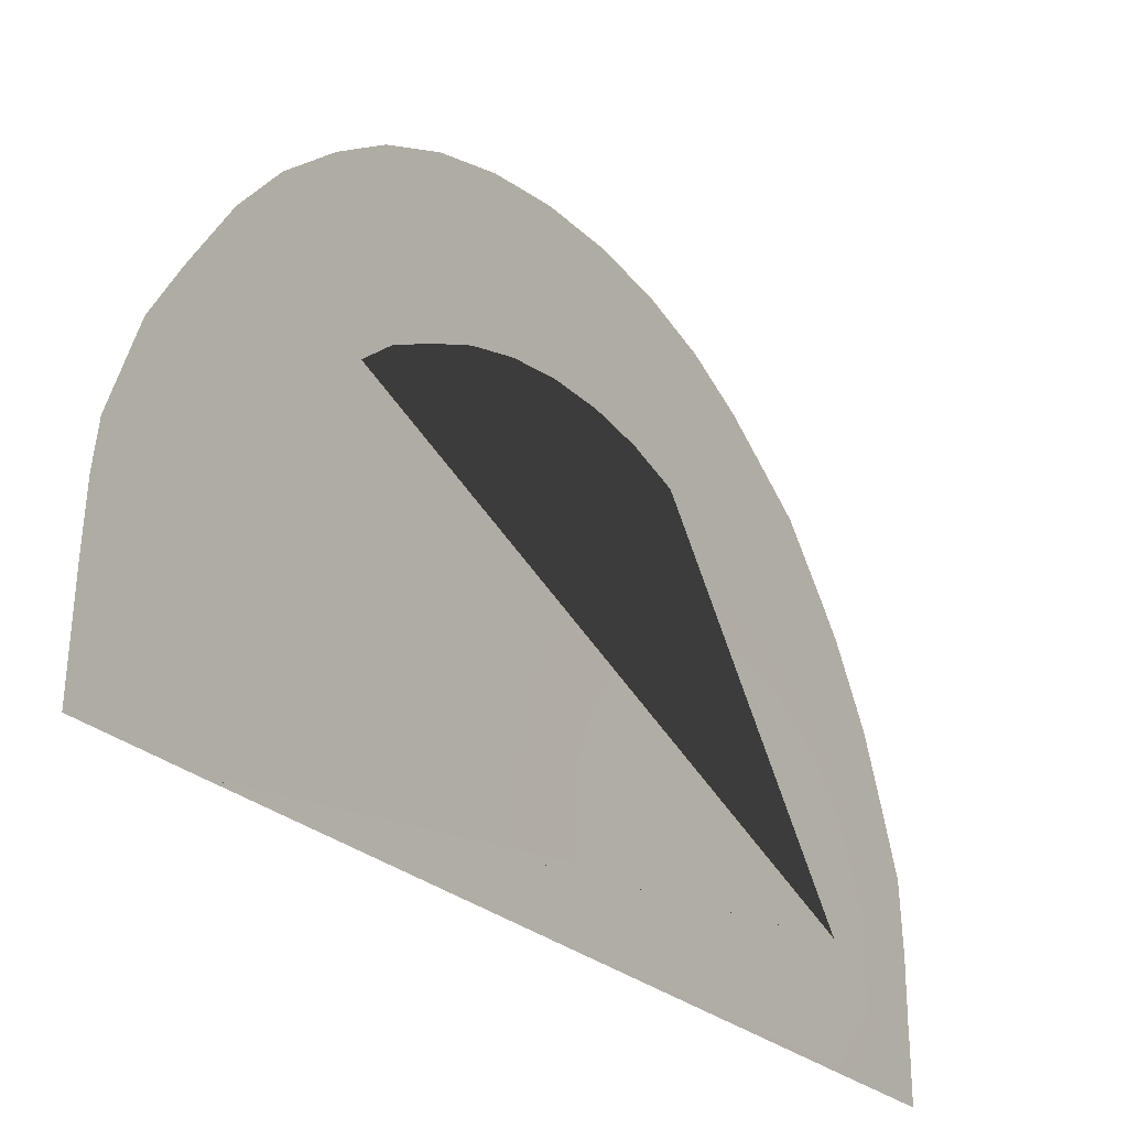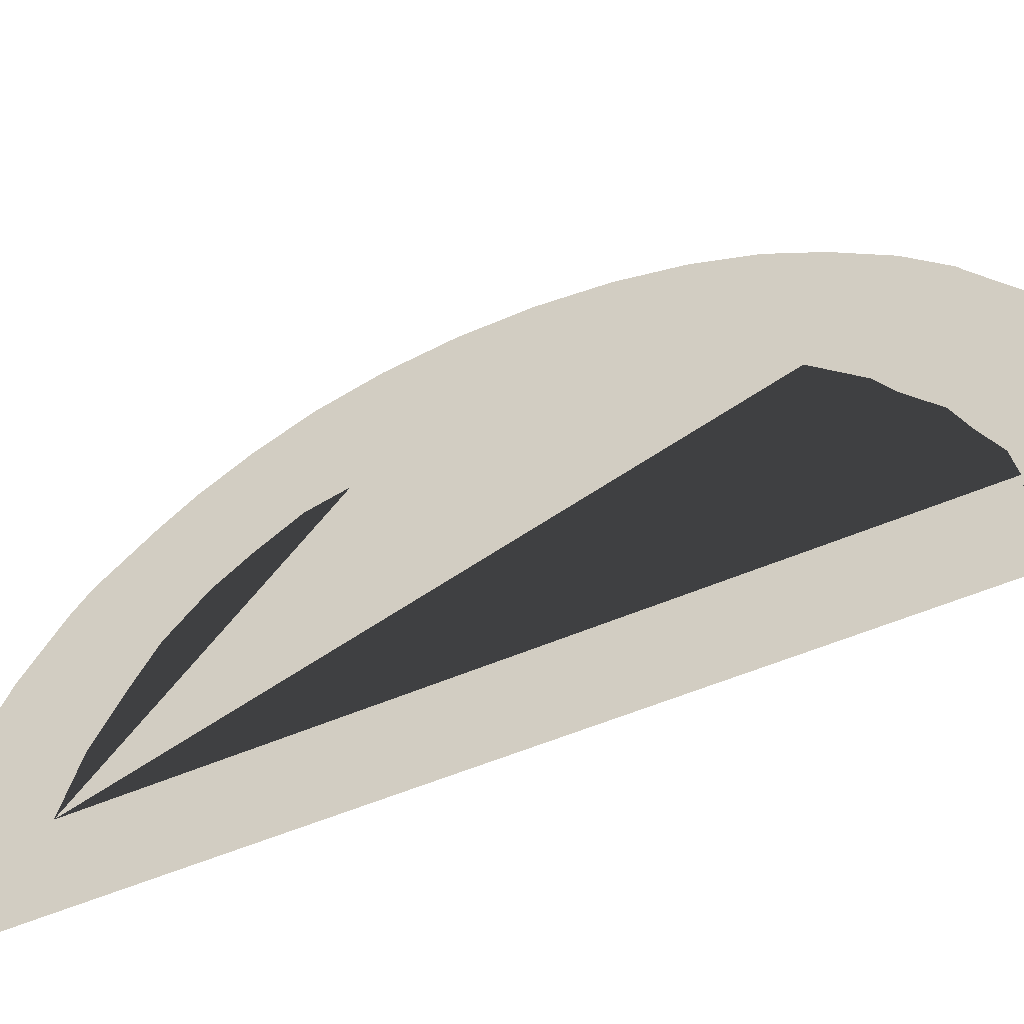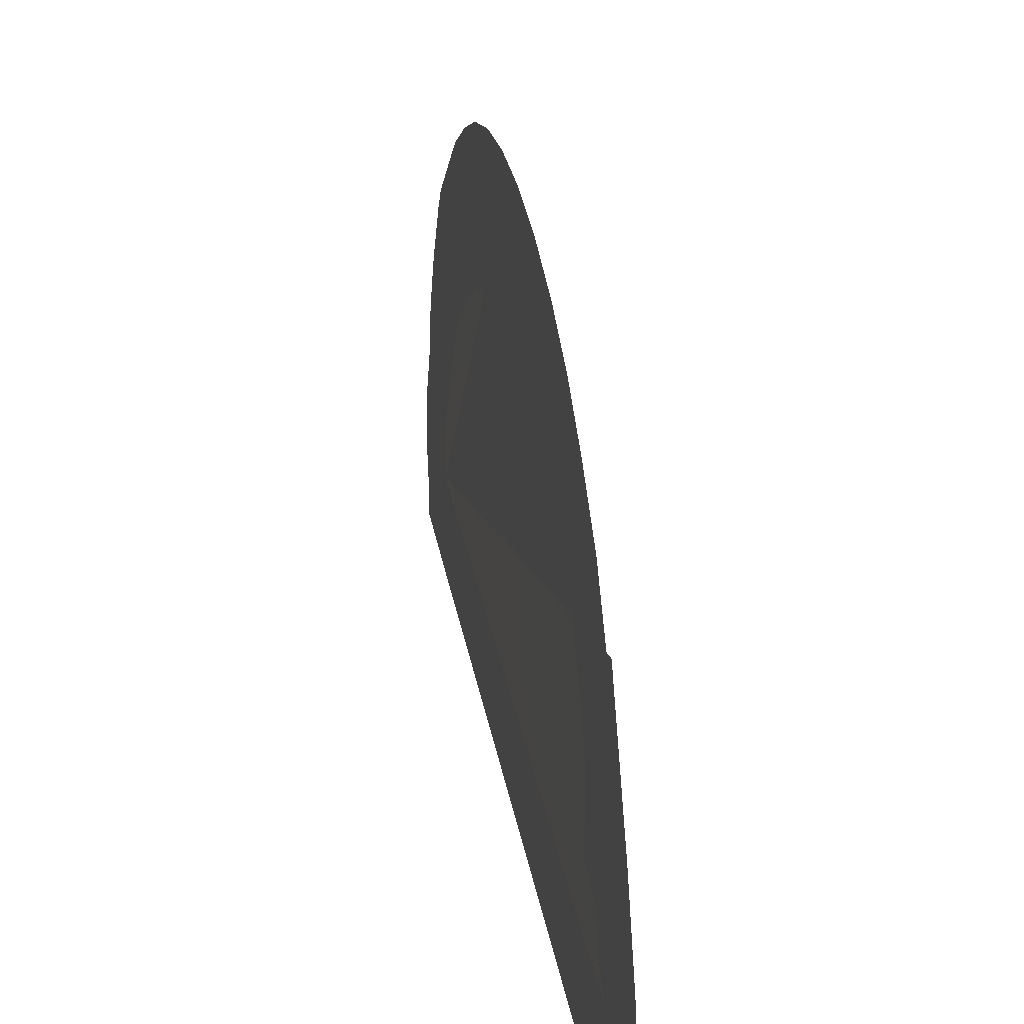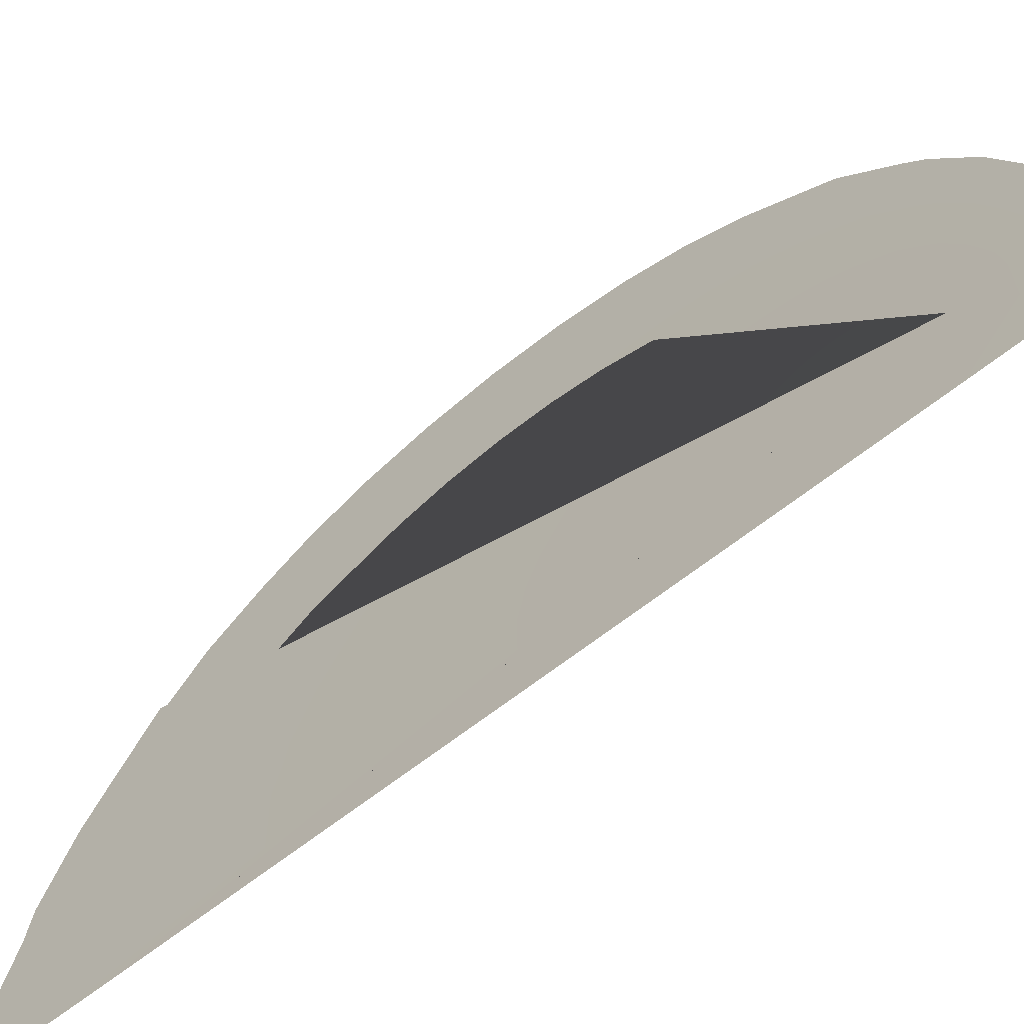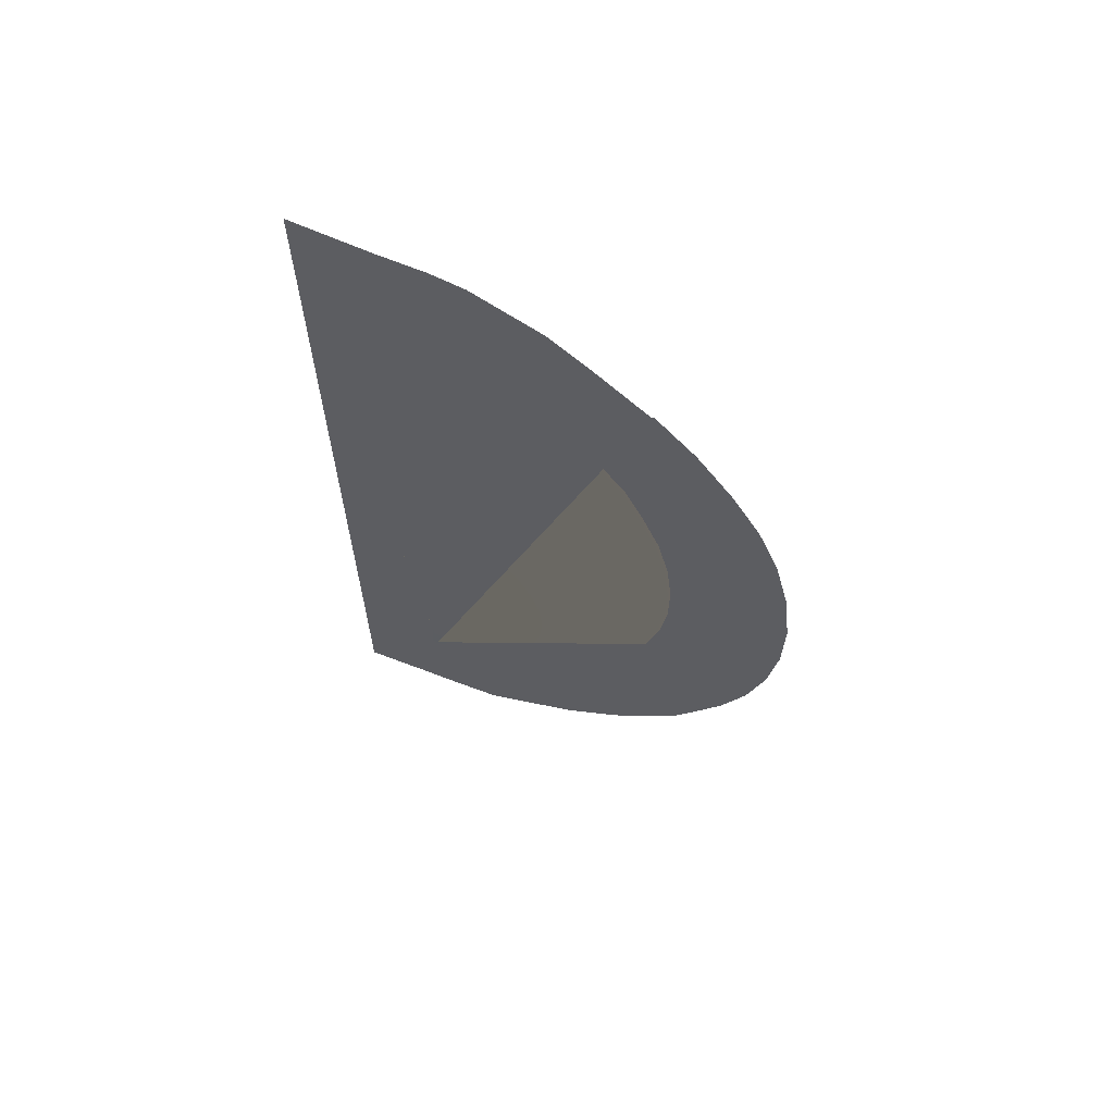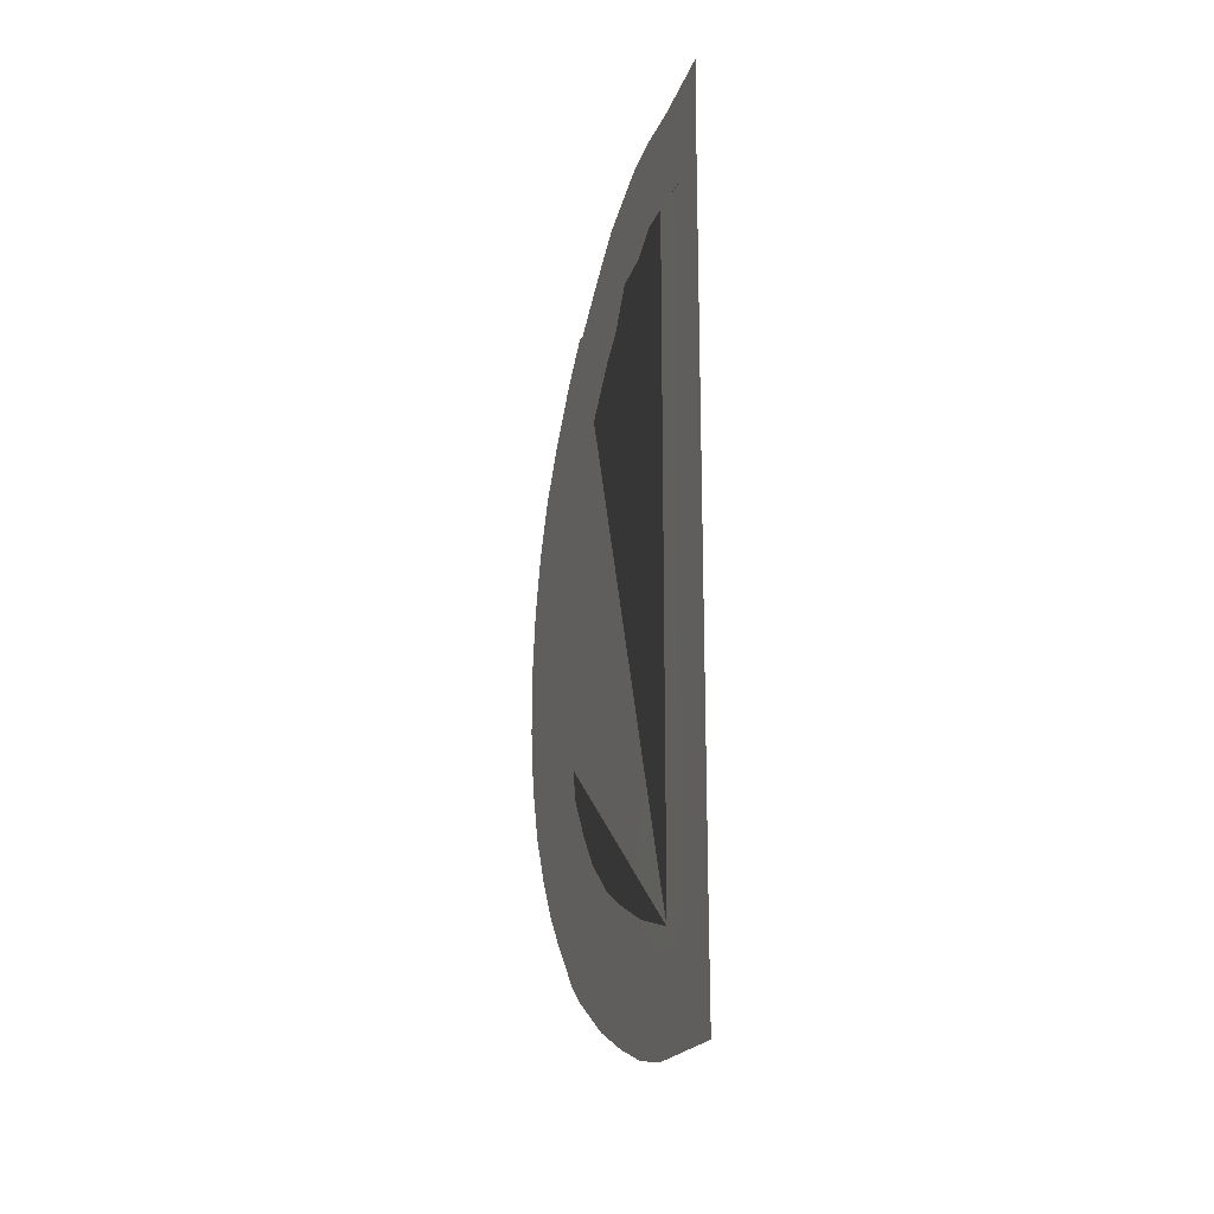
<metadata>
{"format":"obj","ext":"obj","renderer":"f3d","projection":"perspective","resolution":1024,"background":"white","views":[{"elev":-24.1,"azim":33.0,"up":"+Y"},{"elev":-53.0,"azim":-65.0,"up":"+Y"},{"elev":29.0,"azim":-9.1,"up":"+Y"},{"elev":-62.4,"azim":129.5,"up":"+Y"},{"elev":63.1,"azim":112.2,"up":"+Z"},{"elev":-22.0,"azim":-18.6,"up":"+Z"}]}
</metadata>
<code>
o Плоскость_Плоскость.003
v -0.4392 0.655 0.1752
v -0.439 0.6083 0.1744
v -0.44 0.608 -0.165
v -0.44 0.6548 -0.1651
v -0.44 0.608 -0.2189
v -0.4402 0.6314 -0.2187
v -0.4404 0.6366 -0.2188
v -0.4405 0.6624 -0.2185
v -0.4393 0.6893 -0.2137
v -0.4399 0.7127 -0.205
v -0.4399 0.7392 -0.1932
v -0.4401 0.768 -0.1752
v -0.4403 0.779 -0.1664
v -0.4394 0.8032 -0.1422
v -0.4399 0.815 -0.1259
v -0.4397 0.8288 -0.1041
v -0.4396 0.841 -0.07865
v -0.4396 0.8496 -0.04987
v -0.4395 0.8541 -0.01891
v -0.4394 0.8545 0.01306
v -0.4393 0.8507 0.04479
v -0.4392 0.8428 0.07508
v -0.4391 0.8313 0.1028
v -0.4391 0.8253 0.1123
v -0.439 0.8164 0.1268
v -0.439 0.7974 0.1513
v -0.4394 0.7767 0.1705
v -0.4382 0.7755 0.1721
v -0.4388 0.7477 0.1916
v -0.4391 0.7263 0.2056
v -0.439 0.6913 0.2199
v -0.4389 0.6738 0.2227
v -0.4372 0.6503 0.2262
v -0.4387 0.6083 0.2271
v -0.4402 0.6678 0.1728
v -0.4401 0.6843 0.1643
v -0.4425 0.6969 0.1577
v -0.4397 0.7188 0.1425
v -0.4393 0.7322 0.1343
v -0.4388 0.7543 0.1127
v -0.439 0.7661 0.09714
v -0.4392 0.7755 0.07727
v -0.4393 0.7842 0.05642
v -0.4393 0.7901 0.0336
v -0.4394 0.793 0.009696
v -0.4395 0.7927 -0.01438
v -0.4395 0.7893 -0.03771
v -0.4396 0.7828 -0.05938
v -0.4399 0.7773 -0.07857
v -0.4399 0.7646 -0.09825
v -0.4402 0.7513 -0.1145
v -0.4402 0.7312 -0.1321
v -0.4401 0.7098 -0.144
v -0.4409 0.6832 -0.156
f 1 2 3 4
f 4 3 5 6 7 8 9 10 11 12 13 14 15 16 17 18 19 20 21 22 23 24 25 26 27 28 29 30 31 32 33 34 2 1 35 36 37 38 39 40 41 42 43 44 45 46 47 48 49 50 51 52 53 54

</code>
